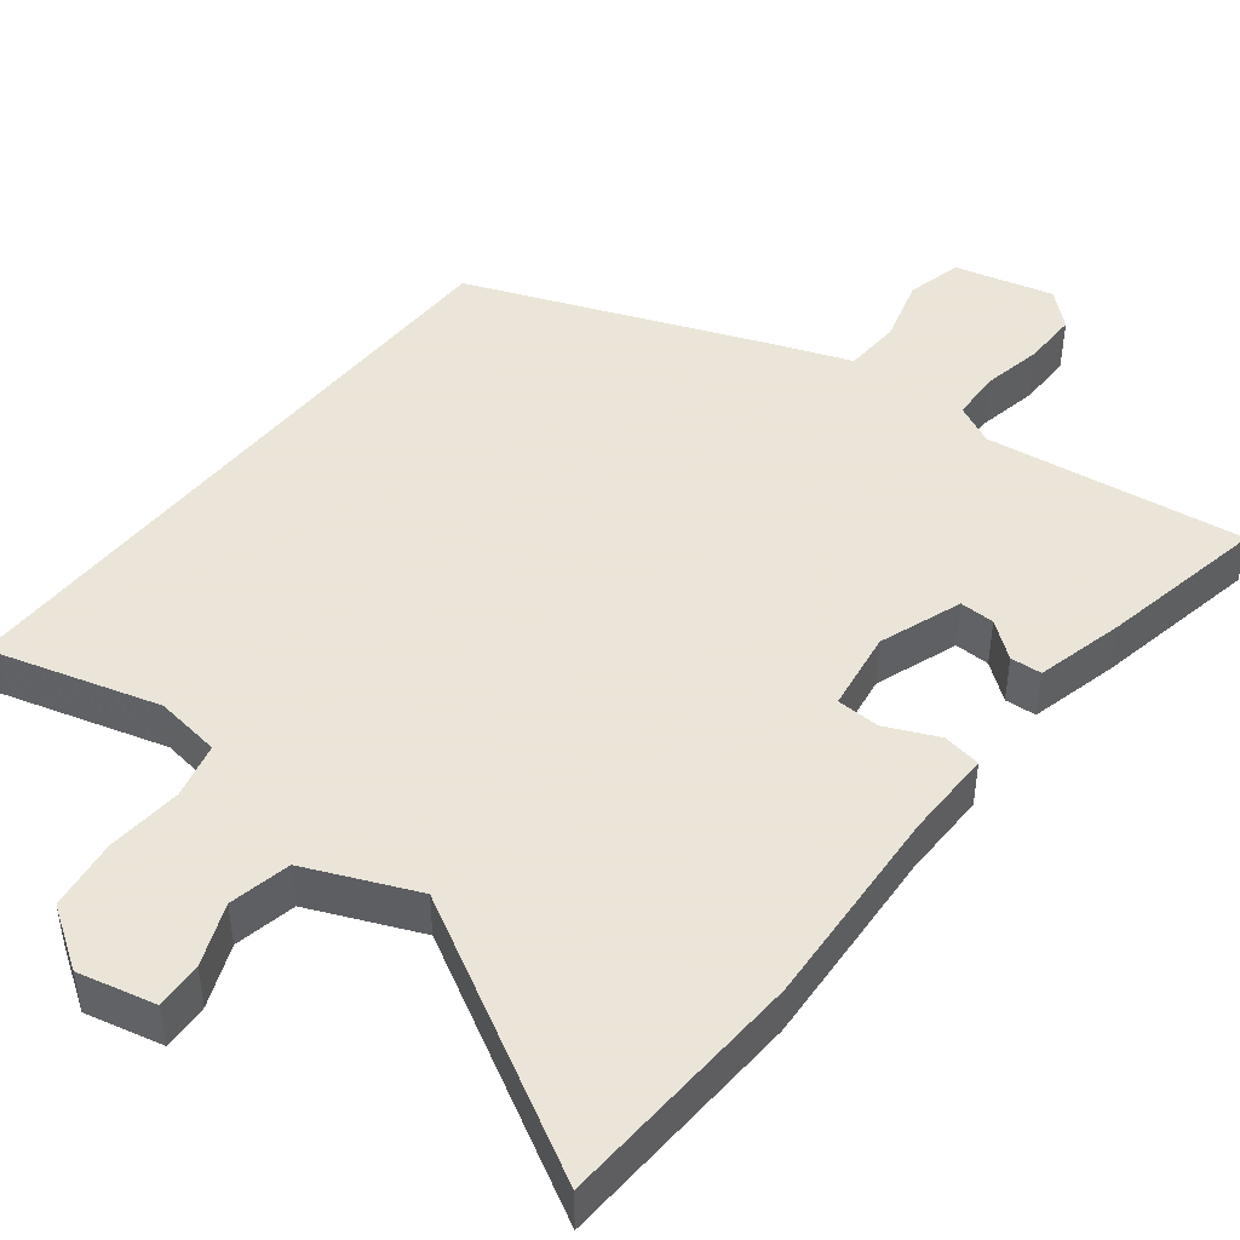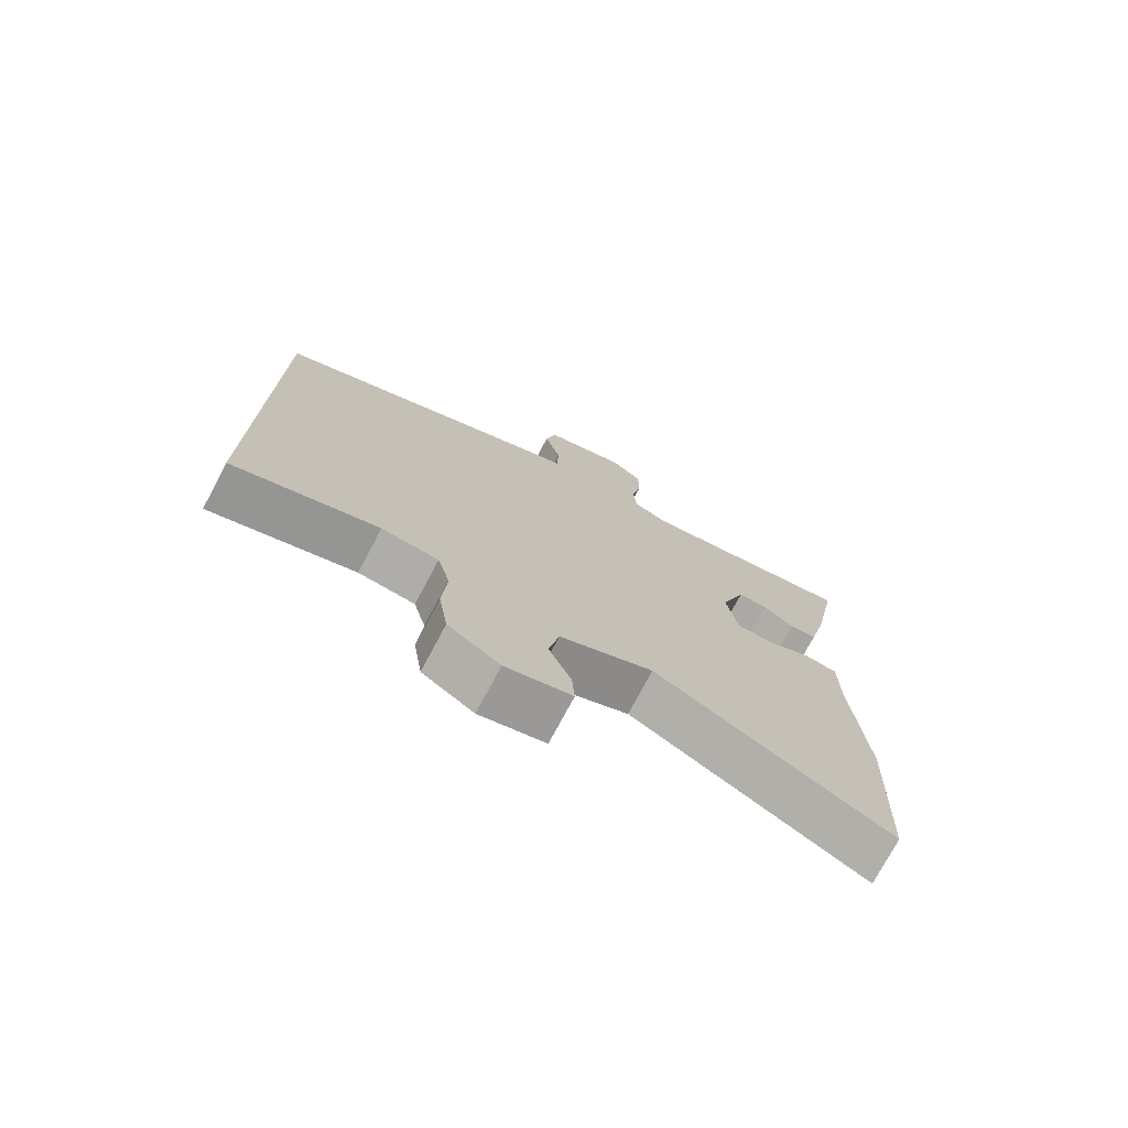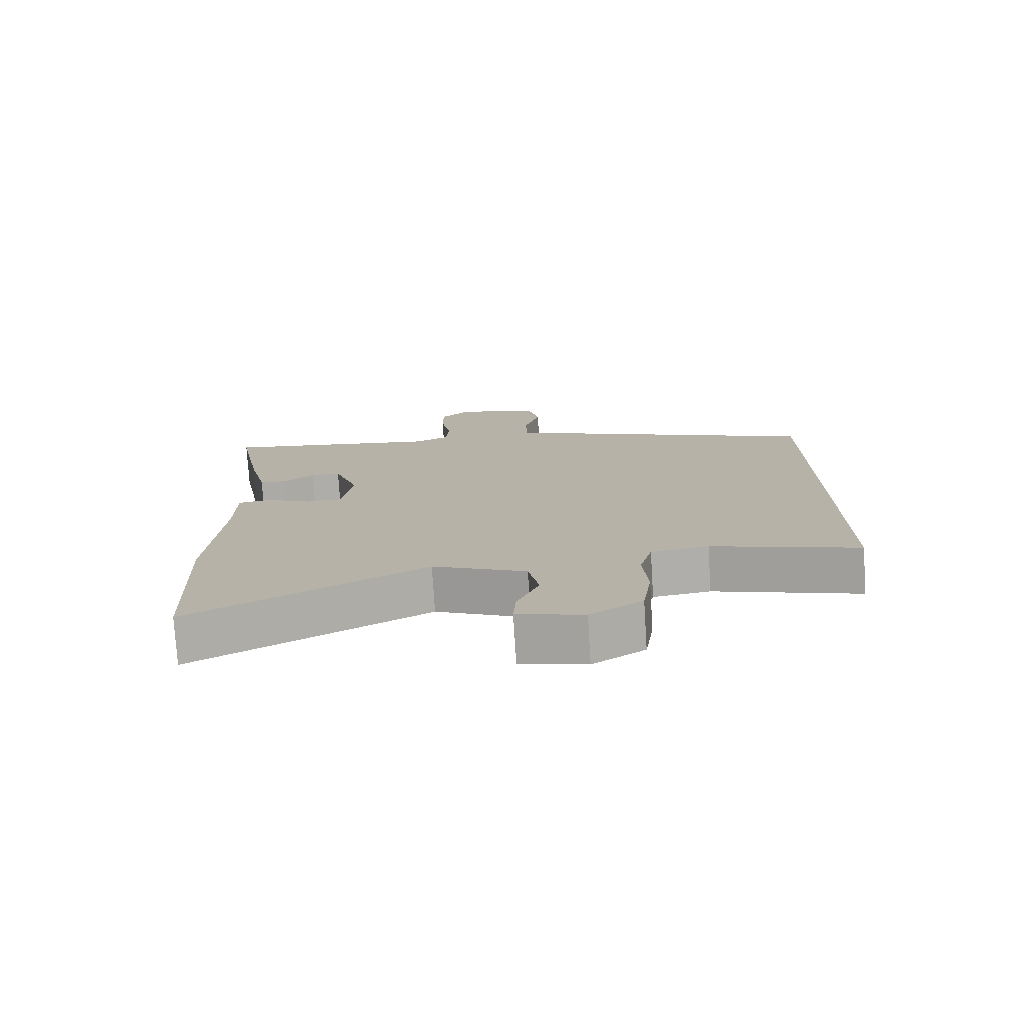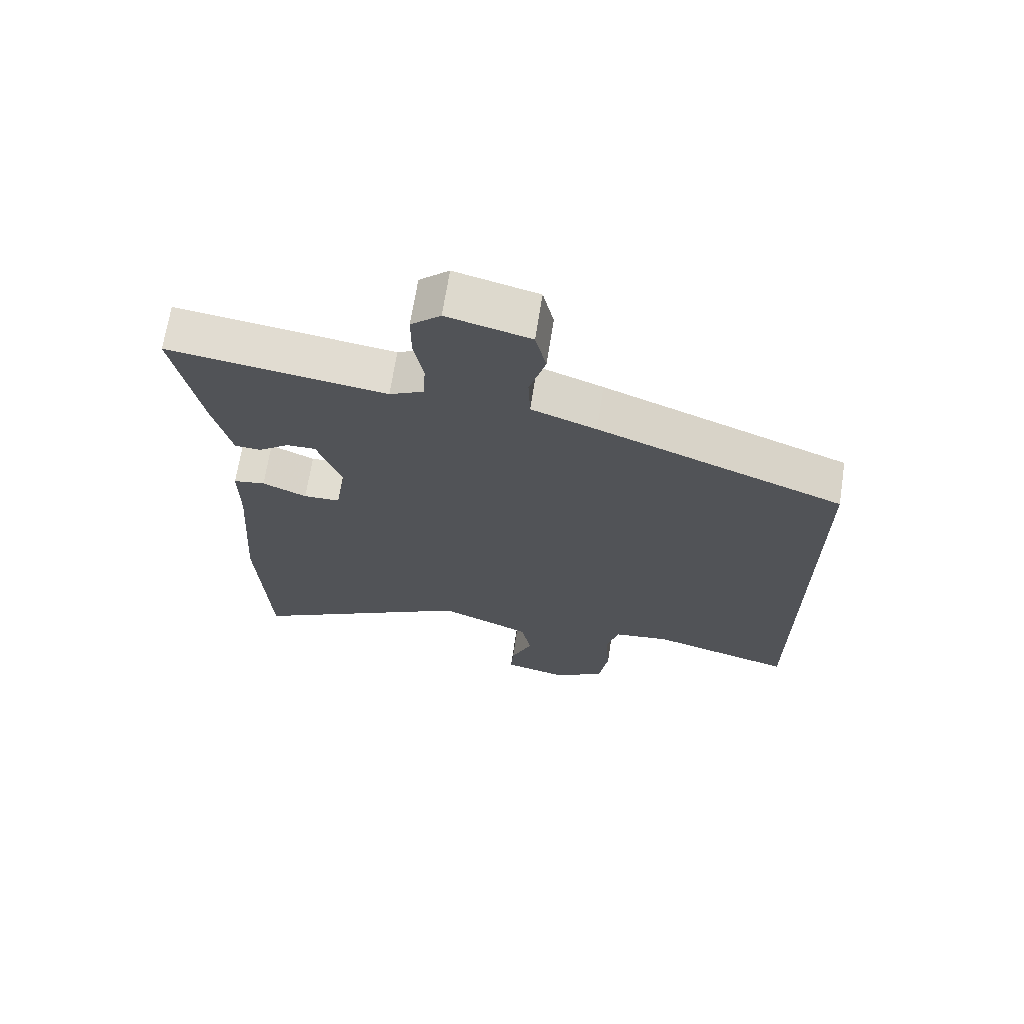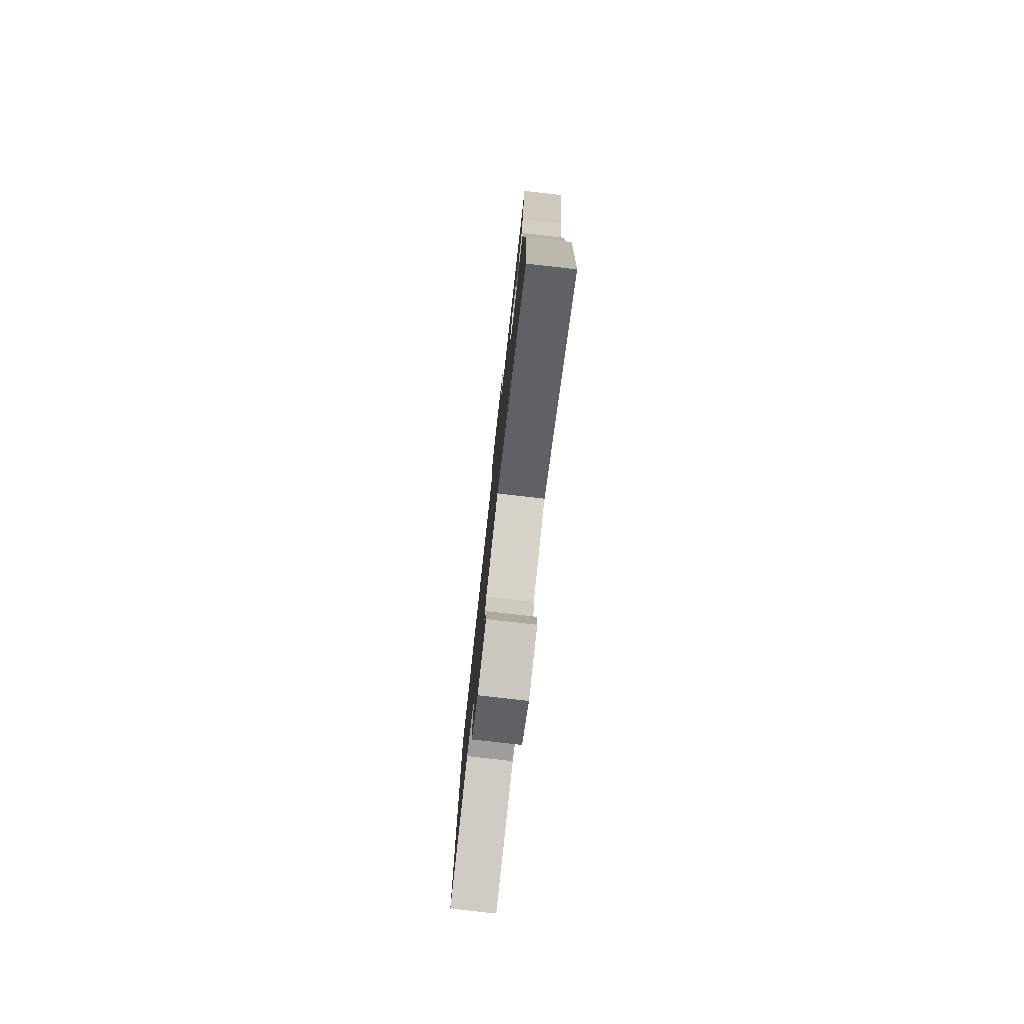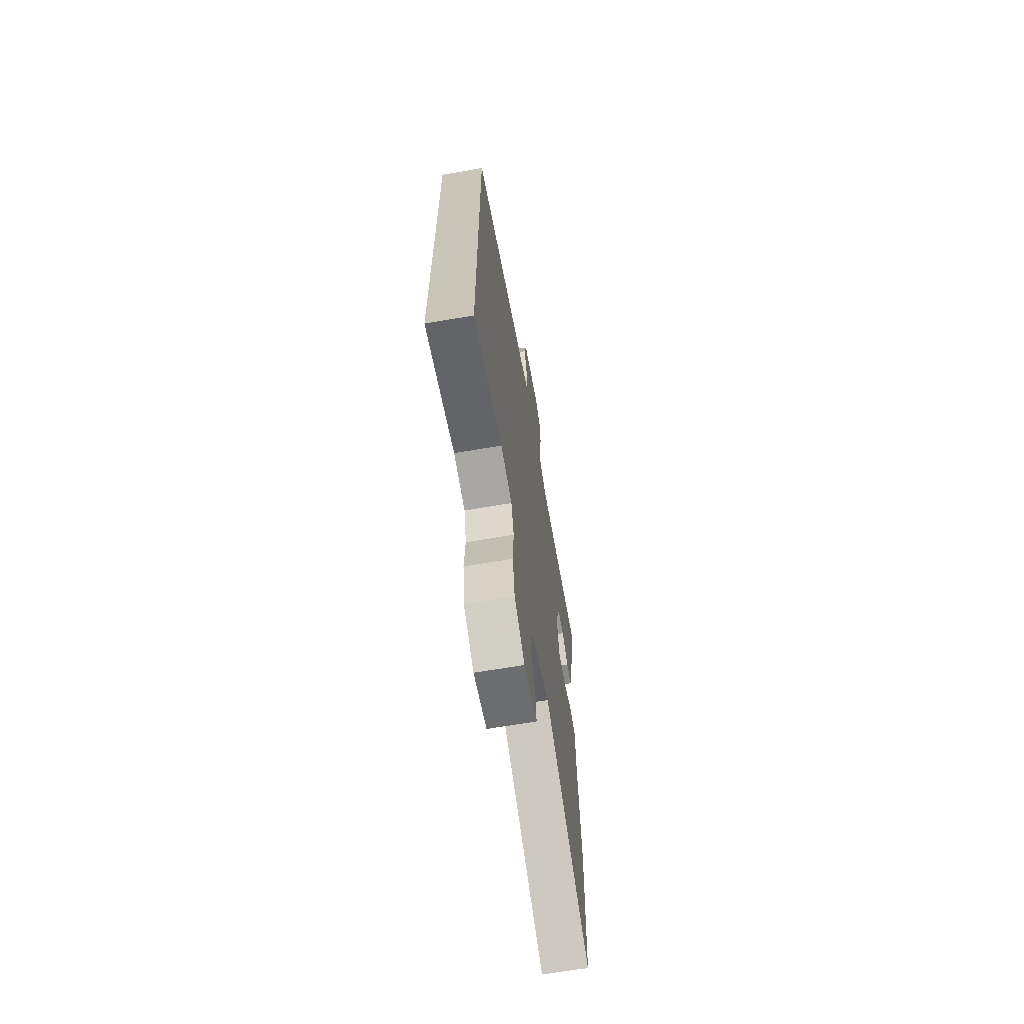
<metadata>
{"format":"obj","ext":"obj","renderer":"f3d","projection":"perspective","resolution":1024,"background":"white","views":[{"elev":45.5,"azim":-141.5,"up":"+Y"},{"elev":-75.1,"azim":152.0,"up":"+Z"},{"elev":-76.8,"azim":3.6,"up":"+Z"},{"elev":68.5,"azim":8.9,"up":"+Z"},{"elev":-78.9,"azim":-96.5,"up":"+Z"},{"elev":-66.9,"azim":99.7,"up":"+Z"}]}
</metadata>
<code>
v -0.492 0.07 -0.667
v -0.507 0.07 -0.34
v -0.488 0.07 -0.07
v -0.488 0.07 0.047
v -0.438 0.07 0.055
v -0.369 0.07 0.024
v -0.312 0.07 0.026
v -0.295 0.07 0.132
v -0.333 0.07 0.241
v -0.379 0.07 0.24
v -0.427 0.07 0.203
v -0.468 0.07 0.206
v -0.496 0.07 0.323
v -0.537 0.07 0.543
v -0.198 0.07 0.497
v -0.145 0.07 0.523
v -0.141 0.07 0.588
v -0.156 0.07 0.668
v -0.156 0.07 0.741
v -0.11 0.07 0.782
v 0.019 0.07 0.749
v 0.036 0.07 0.676
v 0.011 0.07 0.59
v 0.014 0.07 0.515
v 0.115 0.07 0.477
v 0.5 0.07 0.325
v 0.5 0.07 -0.516
v 0.278 0.07 -0.452
v 0.191 0.07 -0.464
v 0.172 0.07 -0.537
v 0.179 0.07 -0.636
v 0.165 0.07 -0.729
v 0.086 0.07 -0.781
v -0.015 0.07 -0.757
v -0.011 0.07 -0.696
v 0.023 0.07 -0.615
v 0.007 0.07 -0.534
v -0.136 0.07 -0.472
v -0.492 0 -0.667
v -0.507 0 -0.34
v -0.488 0 -0.07
v -0.488 0 0.047
v -0.438 0 0.055
v -0.369 0 0.024
v -0.312 0 0.026
v -0.295 0 0.132
v -0.333 0 0.241
v -0.379 0 0.24
v -0.427 0 0.203
v -0.468 0 0.206
v -0.496 0 0.323
v -0.537 0 0.543
v -0.198 0 0.497
v -0.145 0 0.523
v -0.141 0 0.588
v -0.156 0 0.668
v -0.156 0 0.741
v -0.11 0 0.782
v 0.019 0 0.749
v 0.036 0 0.676
v 0.011 0 0.59
v 0.014 0 0.515
v 0.115 0 0.477
v 0.5 0 0.325
v 0.5 0 -0.516
v 0.278 0 -0.452
v 0.191 0 -0.464
v 0.172 0 -0.537
v 0.179 0 -0.636
v 0.165 0 -0.729
v 0.086 0 -0.781
v -0.015 0 -0.757
v -0.011 0 -0.696
v 0.023 0 -0.615
v 0.007 0 -0.534
v -0.136 0 -0.472
f 33 34 35 36
f 33 36 37
f 30 31 32 33
f 29 30 33 37
f 25 26 27 28
f 24 25 28 29
f 20 21 22 23
f 20 23 24
f 17 18 19 20
f 16 17 20 24
f 15 16 24 29
f 10 11 12 13
f 9 10 13 14
f 3 4 5 6
f 3 6 7
f 38 1 2 3
f 38 3 7
f 37 38 7 8
f 29 37 8 9
f 9 14 15 29
f 74 73 72 71
f 75 74 71
f 71 70 69 68
f 75 71 68 67
f 66 65 64 63
f 67 66 63 62
f 61 60 59 58
f 62 61 58
f 58 57 56 55
f 62 58 55 54
f 67 62 54 53
f 51 50 49 48
f 52 51 48 47
f 44 43 42 41
f 45 44 41
f 41 40 39 76
f 45 41 76
f 46 45 76 75
f 47 46 75 67
f 67 53 52 47
f 1 39 40 2
f 2 40 41 3
f 3 41 42 4
f 4 42 43 5
f 5 43 44 6
f 6 44 45 7
f 7 45 46 8
f 8 46 47 9
f 9 47 48 10
f 10 48 49 11
f 11 49 50 12
f 12 50 51 13
f 13 51 52 14
f 14 52 53 15
f 15 53 54 16
f 16 54 55 17
f 17 55 56 18
f 18 56 57 19
f 19 57 58 20
f 20 58 59 21
f 21 59 60 22
f 22 60 61 23
f 23 61 62 24
f 24 62 63 25
f 25 63 64 26
f 26 64 65 27
f 27 65 66 28
f 28 66 67 29
f 29 67 68 30
f 30 68 69 31
f 31 69 70 32
f 32 70 71 33
f 33 71 72 34
f 34 72 73 35
f 35 73 74 36
f 36 74 75 37
f 37 75 76 38
f 38 76 39 1

</code>
